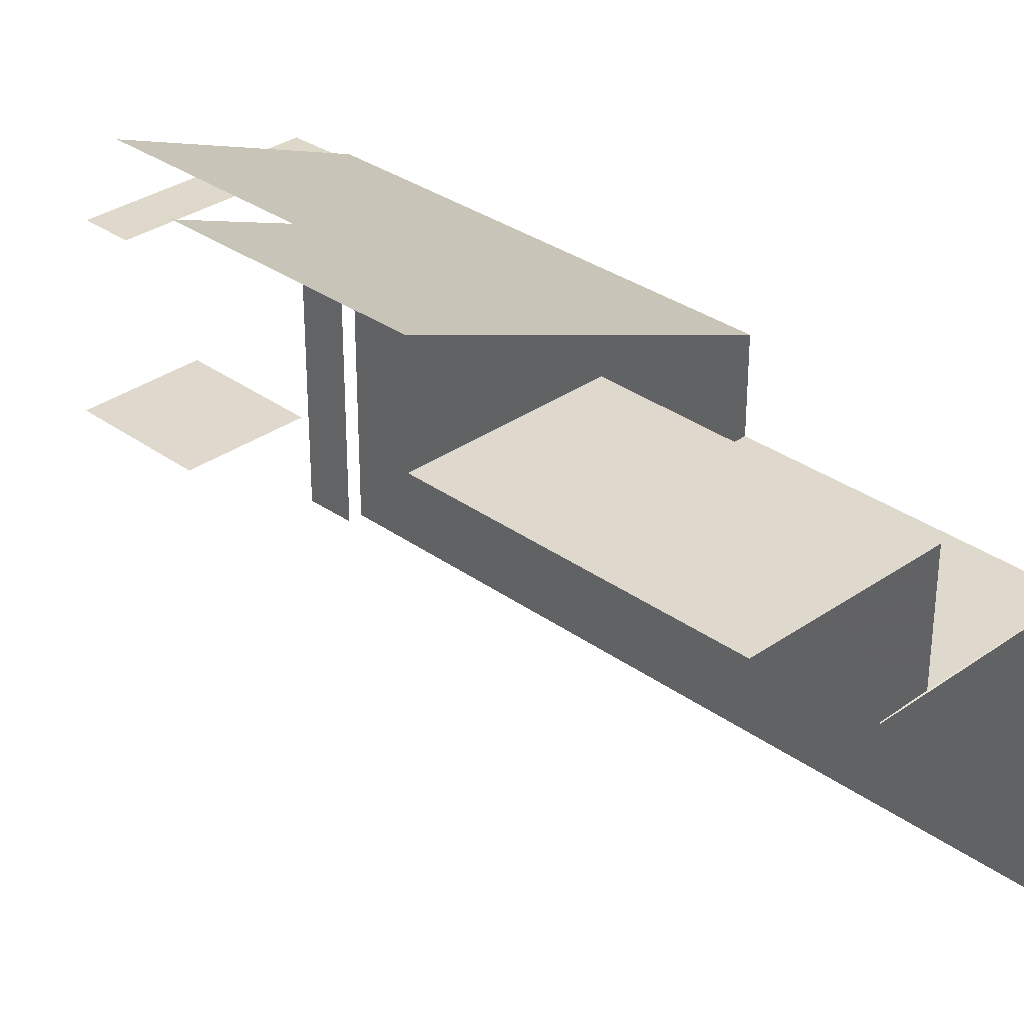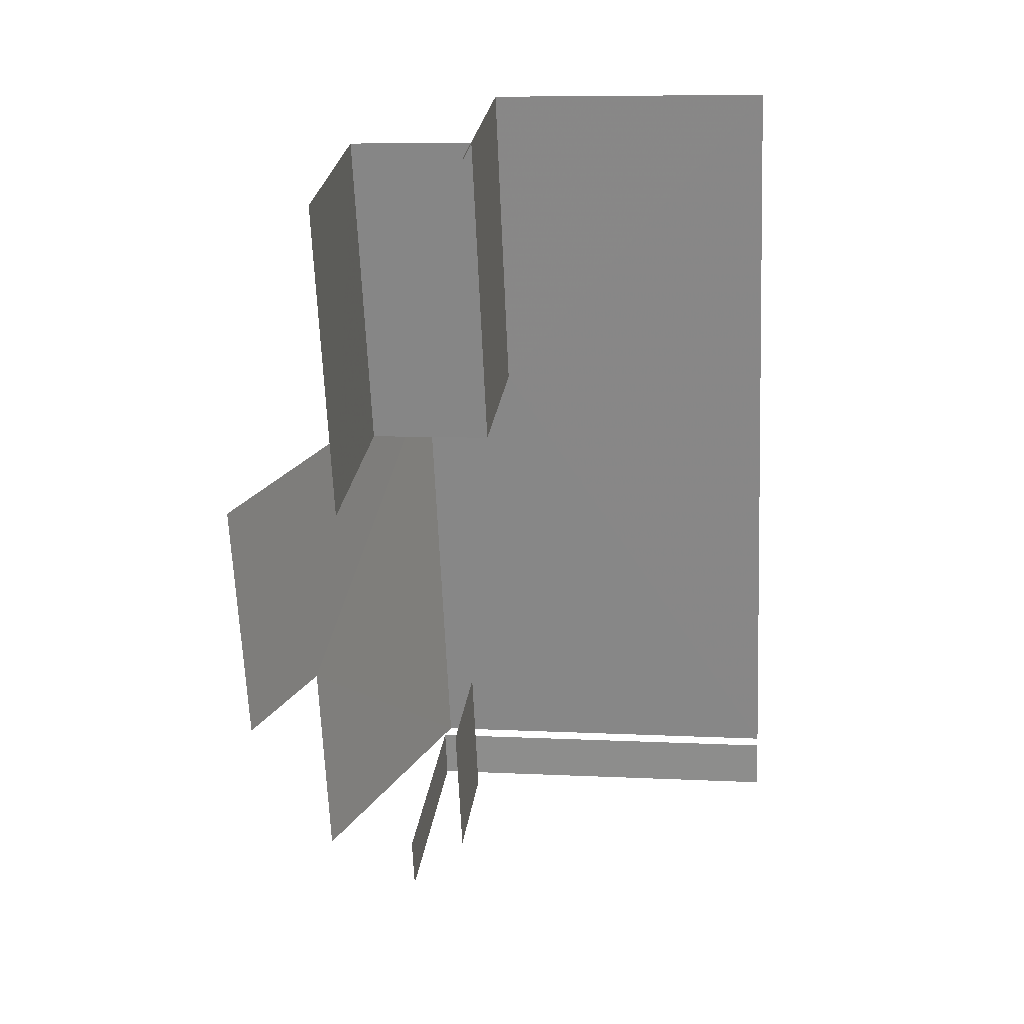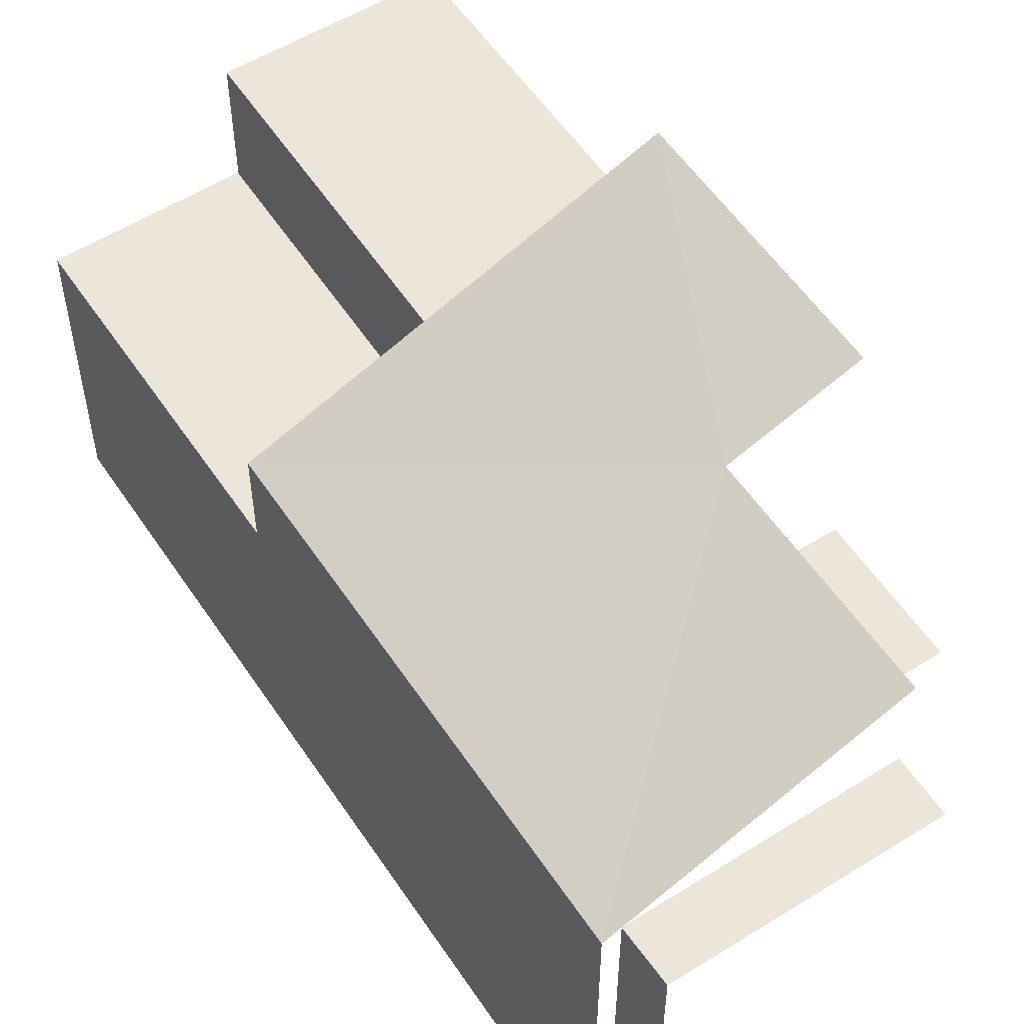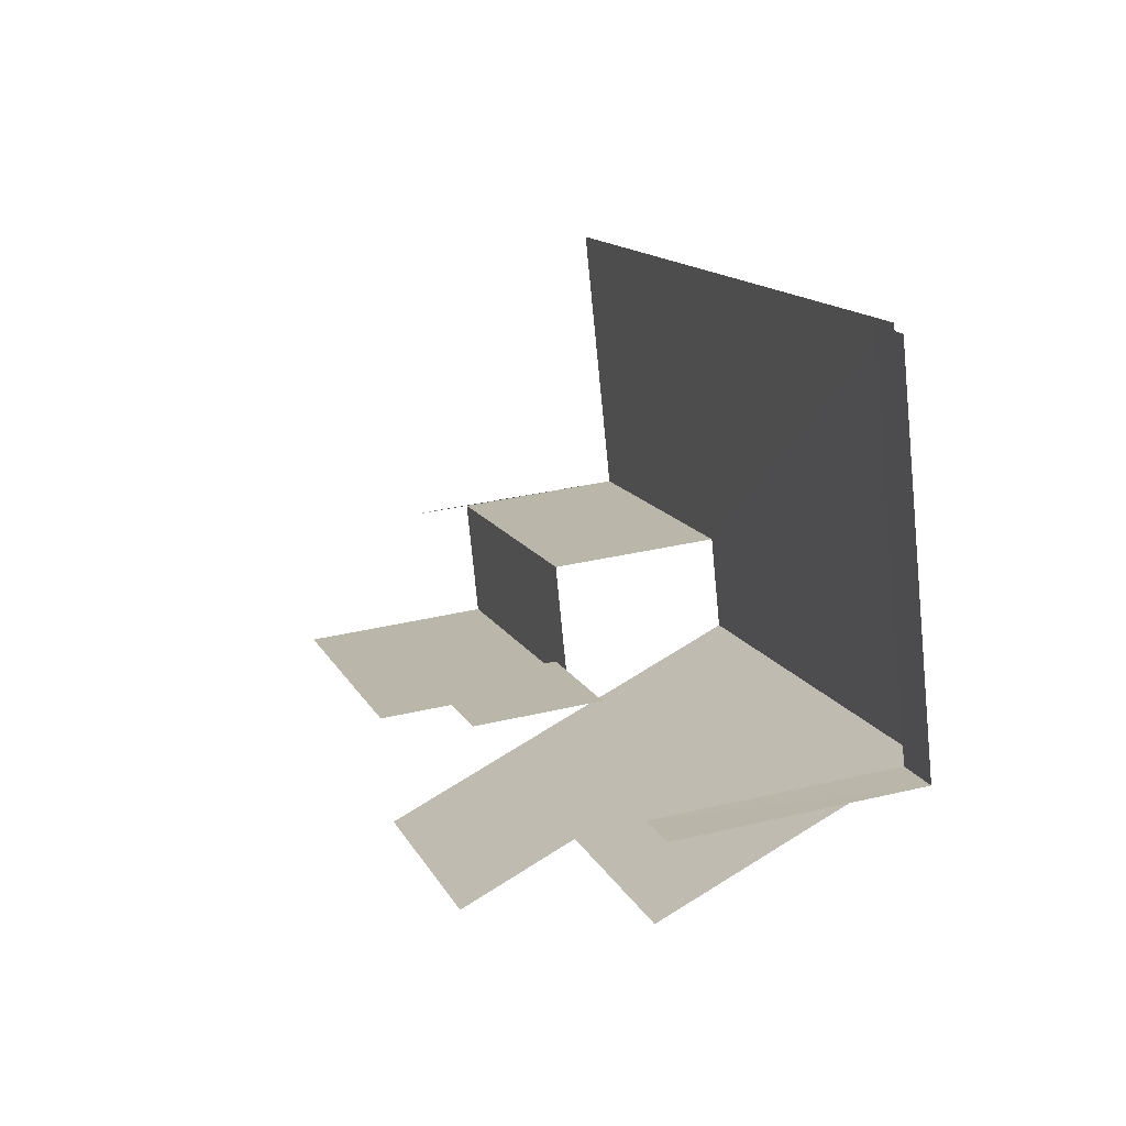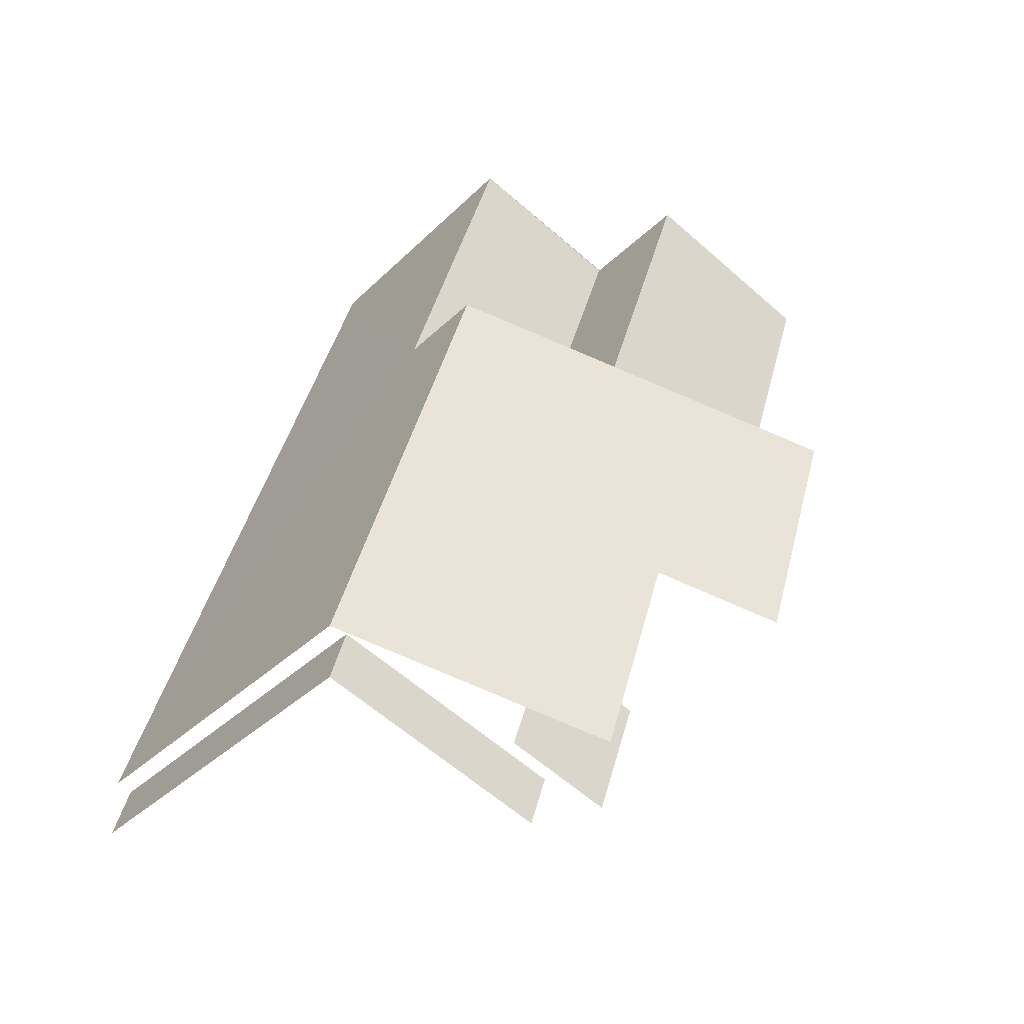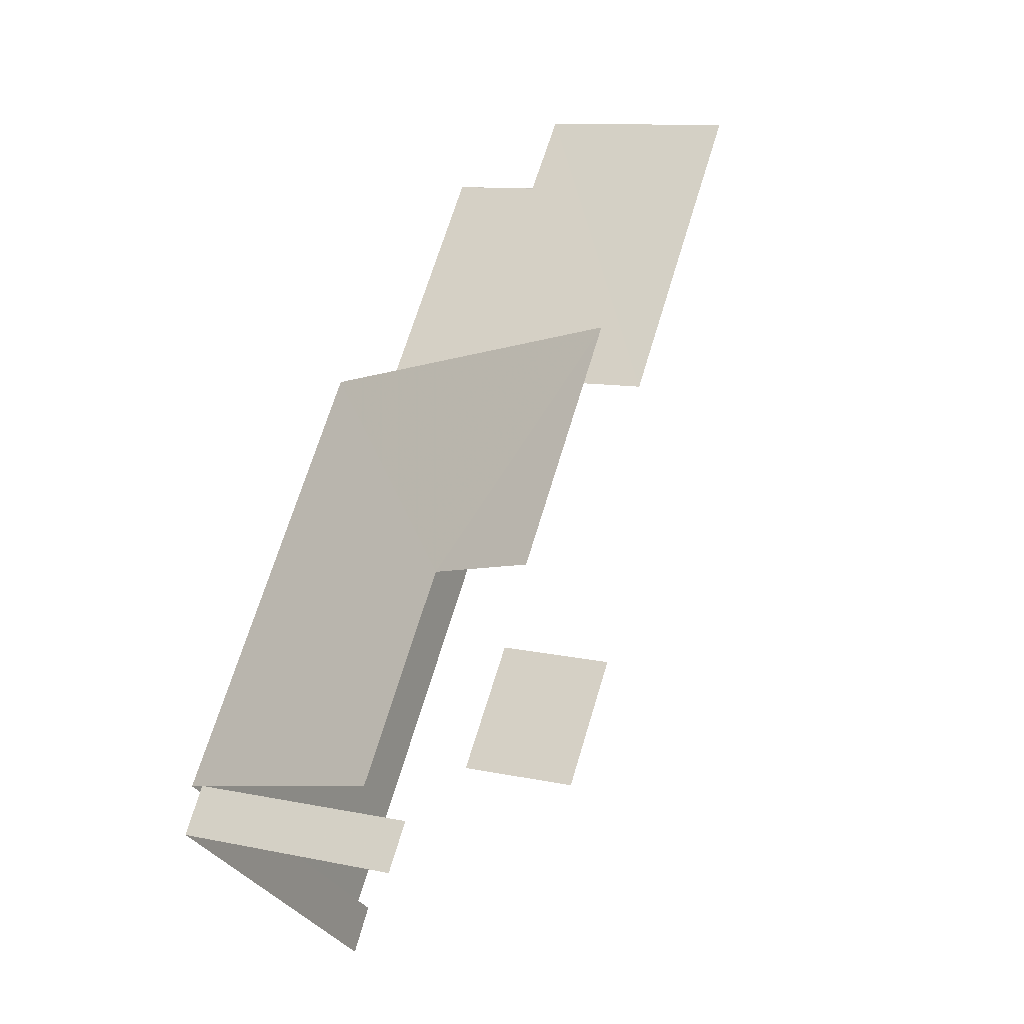
<metadata>
{"format":"obj","ext":"obj","renderer":"f3d","projection":"perspective","resolution":1024,"background":"white","views":[{"elev":32.1,"azim":117.3,"up":"+Z"},{"elev":8.0,"azim":98.0,"up":"+Y"},{"elev":55.8,"azim":-51.3,"up":"+Z"},{"elev":-75.0,"azim":-174.4,"up":"+Y"},{"elev":-34.9,"azim":-37.9,"up":"+Y"},{"elev":-30.3,"azim":22.2,"up":"+Y"}]}
</metadata>
<code>
v -2.245e+05 -1.281e+05 14.37
v -2.245e+05 -1.281e+05 14.37
v -2.245e+05 -1.281e+05 14.37
v -2.245e+05 -1.281e+05 14.37
v -2.245e+05 -1.281e+05 14.37
v -2.245e+05 -1.281e+05 14.37
v -2.245e+05 -1.281e+05 14.37
v -2.245e+05 -1.281e+05 14.37
v -2.245e+05 -1.281e+05 14.37
v -2.245e+05 -1.281e+05 14.37
v -2.245e+05 -1.281e+05 14.37
v -2.245e+05 -1.281e+05 14.37
v -2.245e+05 -1.281e+05 21.07
v -2.245e+05 -1.281e+05 21.07
v -2.245e+05 -1.281e+05 21.07
v -2.245e+05 -1.281e+05 21.07
v -2.245e+05 -1.281e+05 22.17
v -2.245e+05 -1.281e+05 22.17
v -2.245e+05 -1.281e+05 20.58
v -2.245e+05 -1.281e+05 20.58
v -2.245e+05 -1.281e+05 22.9
v -2.245e+05 -1.281e+05 22.9
v -2.245e+05 -1.281e+05 20.65
v -2.245e+05 -1.281e+05 20.65
v -2.245e+05 -1.281e+05 20.65
v -2.245e+05 -1.281e+05 20.65
v -2.245e+05 -1.281e+05 19.33
v -2.245e+05 -1.281e+05 19.33
v -2.245e+05 -1.281e+05 19.33
v -2.245e+05 -1.281e+05 19.33
v -2.245e+05 -1.281e+05 19.05
v -2.245e+05 -1.281e+05 19.05
v -2.245e+05 -1.281e+05 19.05
v -2.245e+05 -1.281e+05 19.05
v -2.245e+05 -1.281e+05 19.05
v -2.245e+05 -1.281e+05 19.05
f 1 2 3
f 4 5 6
f 6 7 8
f 3 2 7
f 6 8 9
f 10 3 6
f 11 12 9
f 12 4 6
f 3 7 6
f 12 6 9
f 4 36 14
f 14 36 15
f 4 12 36
f 15 36 34
f 23 25 1
f 3 23 1
f 28 5 29
f 28 6 5
f 31 20 32
f 16 21 13
f 32 20 16
f 20 21 16
f 27 22 18
f 30 27 18
f 10 28 17
f 17 28 18
f 10 6 28
f 18 28 30
f 24 2 1
f 25 24 1
f 19 8 7
f 3 10 23
f 17 19 26
f 10 17 23
f 17 26 23
f 7 26 19
f 33 35 11
f 9 33 11
f 12 11 35
f 36 12 35
f 21 22 13
f 14 13 4
f 4 27 5
f 5 27 29
f 13 22 27
f 4 13 27
f 13 14 15
f 16 13 15
f 17 18 19
f 19 18 20
f 20 18 21
f 18 22 21
f 23 24 25
f 23 26 24
f 27 28 29
f 27 30 28
f 31 32 33
f 33 34 35
f 35 34 36
f 32 34 33
f 7 2 24
f 26 7 24
f 32 16 15
f 34 32 15
f 33 9 31
f 20 31 19
f 19 31 8
f 31 9 8

</code>
